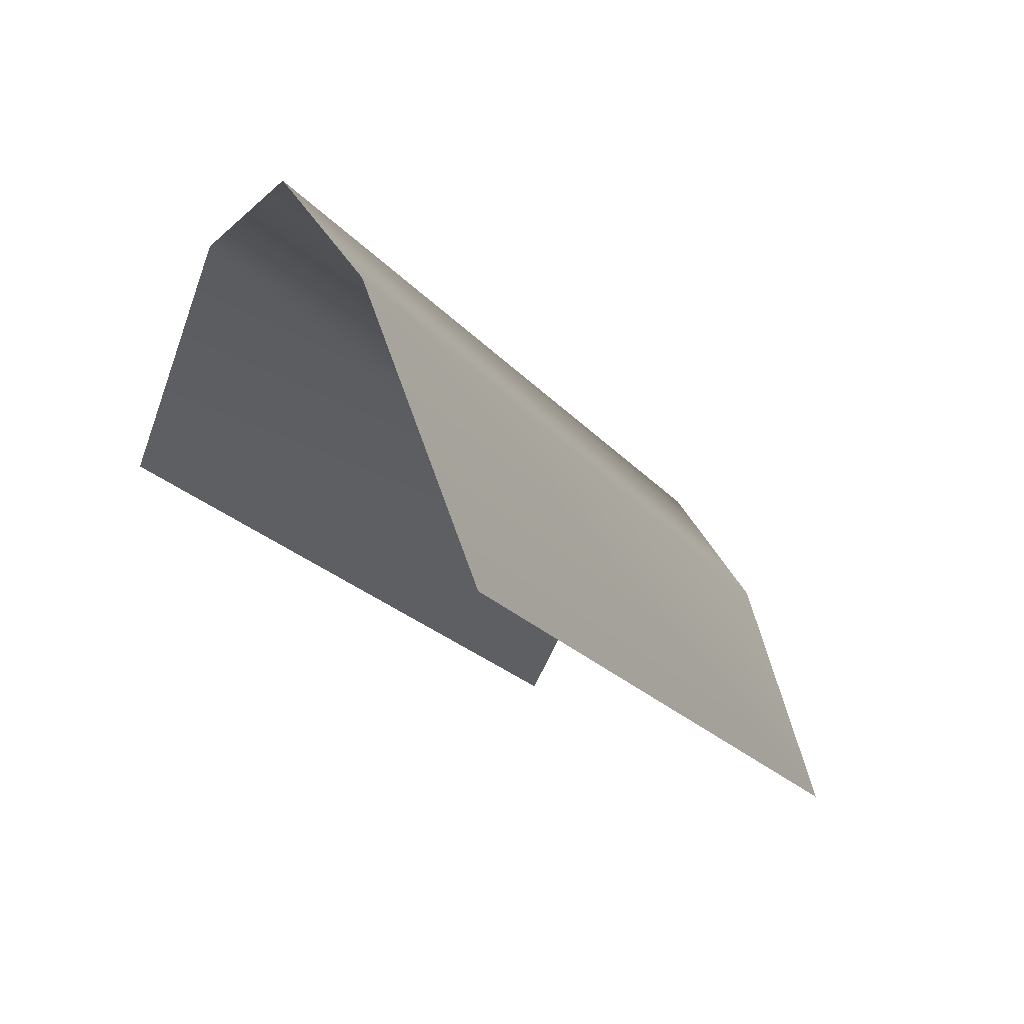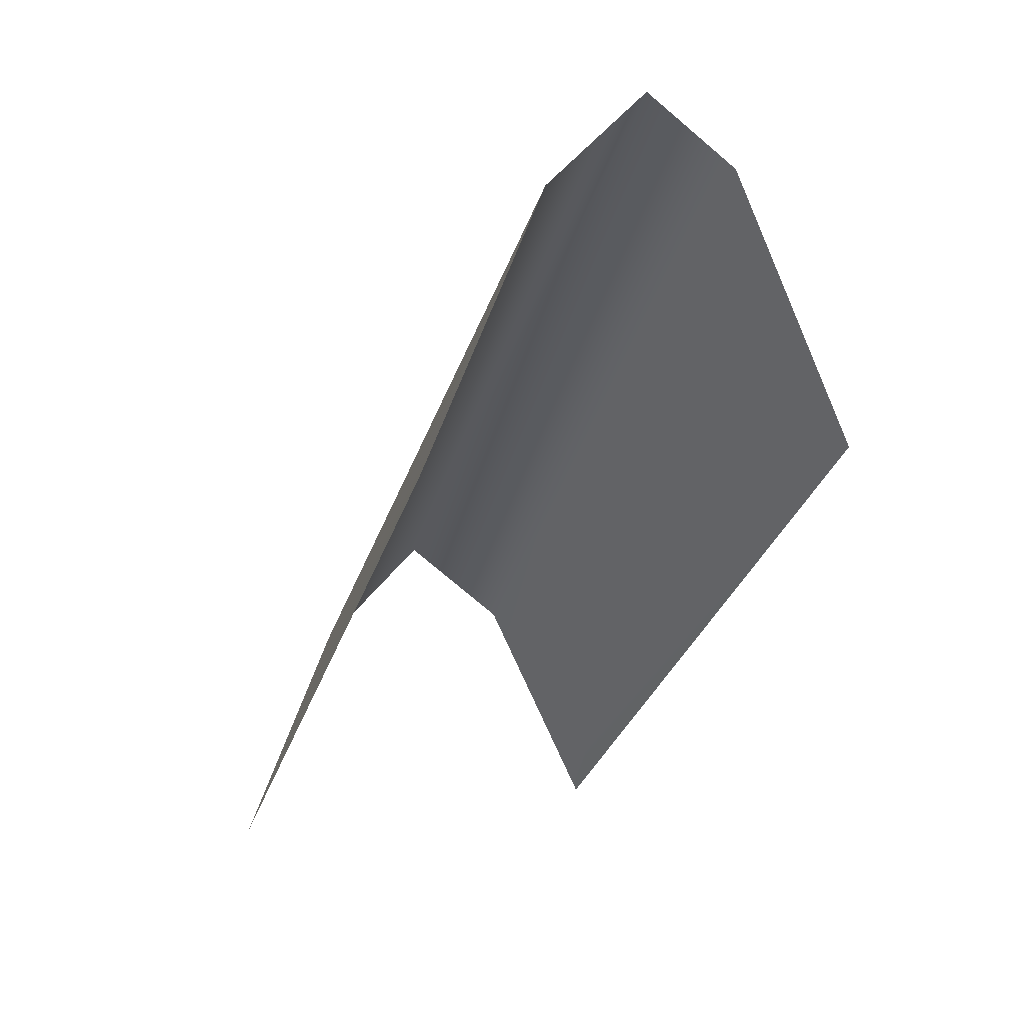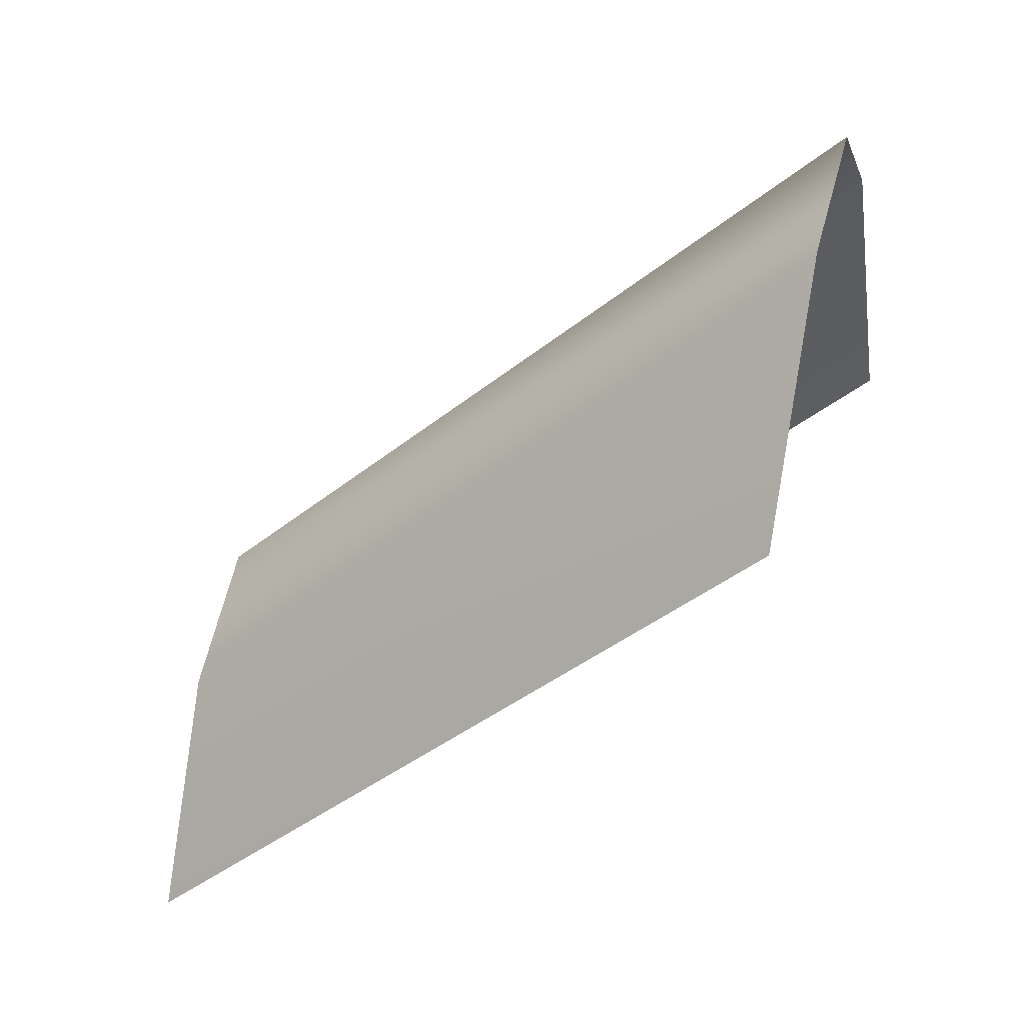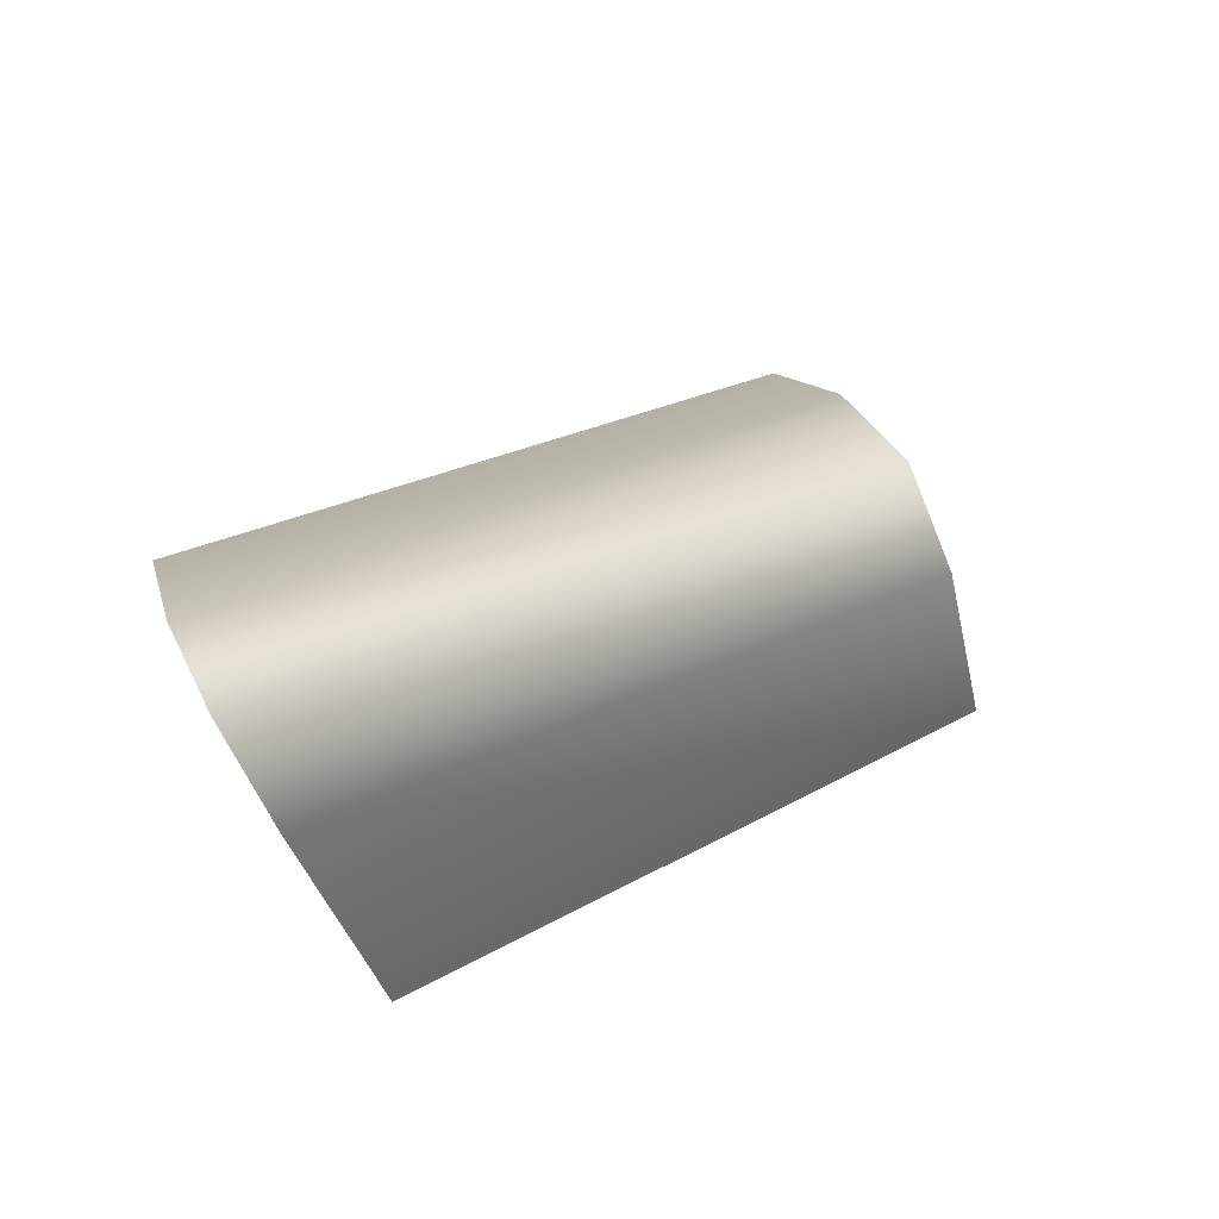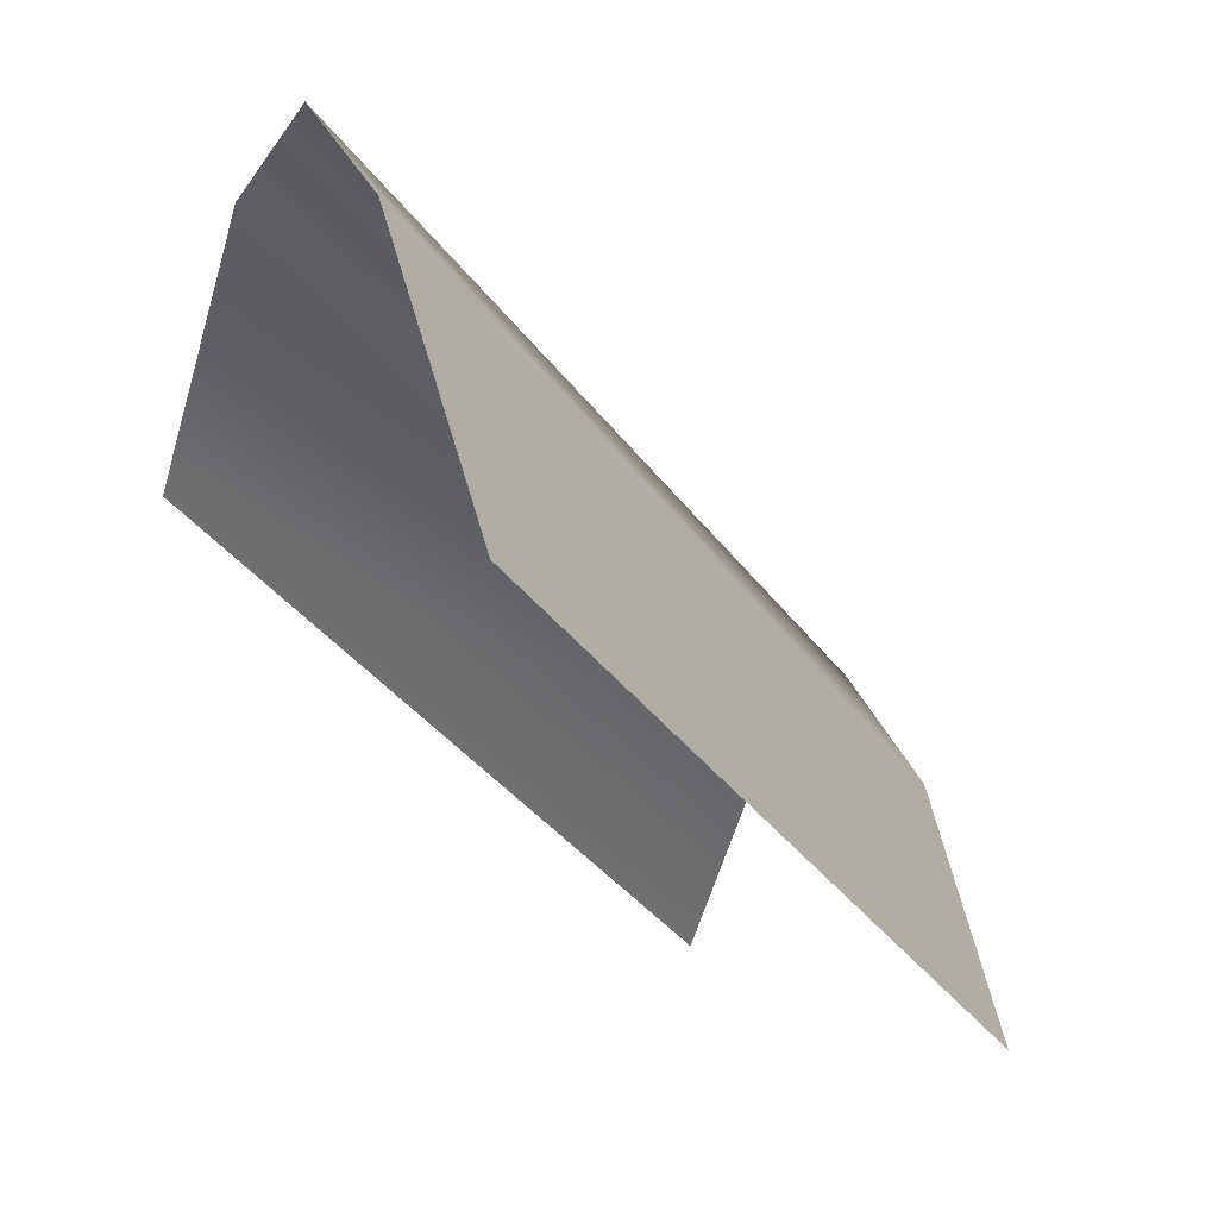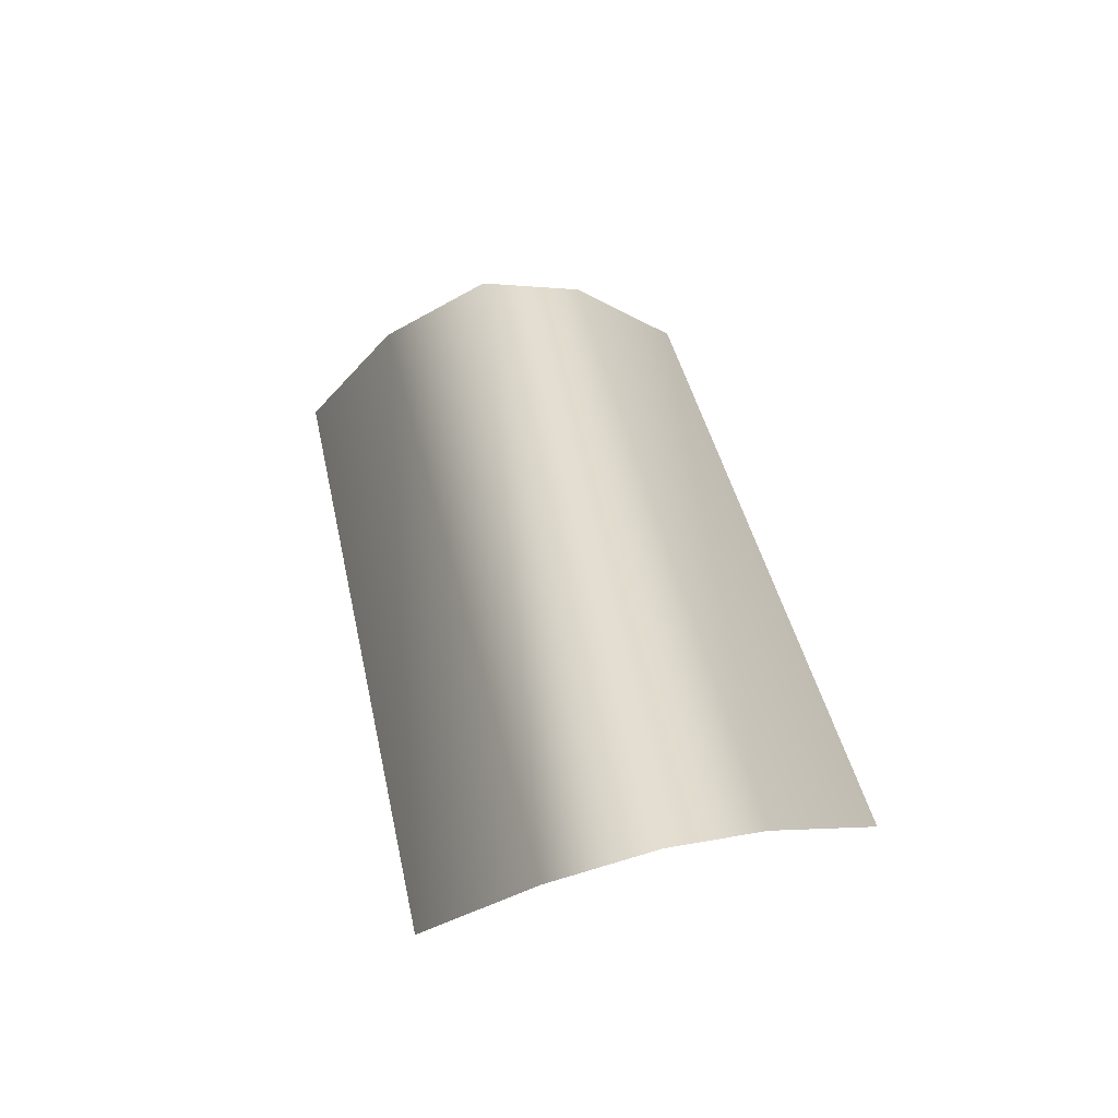
<metadata>
{"format":"obj","ext":"obj","renderer":"f3d","projection":"perspective","resolution":1024,"background":"white","views":[{"elev":25.8,"azim":128.3,"up":"+Y"},{"elev":12.2,"azim":70.1,"up":"+Y"},{"elev":26.9,"azim":21.0,"up":"+Y"},{"elev":78.6,"azim":150.9,"up":"+Y"},{"elev":11.2,"azim":136.8,"up":"+Y"},{"elev":78.1,"azim":77.3,"up":"+Y"}]}
</metadata>
<code>
g Object91
v -146.6 -172.5 27.95
v 0.4592 -42.68 21.55
v -146.7 -149.7 3.434
v 0.3234 -24.85 0.2119
v -146.9 -170 -19.44
v 0.1973 -40.31 -19.59
v -147 -223.9 -44.33
v 0.0193 -99.04 -47.56
v -146.4 -223.9 51.2
v 0.6274 -99.04 47.98
f 3 1 2
f 2 4 3
f 7 5 6
f 6 8 7
f 5 3 4
f 4 6 5
f 1 9 10
f 10 2 1

</code>
